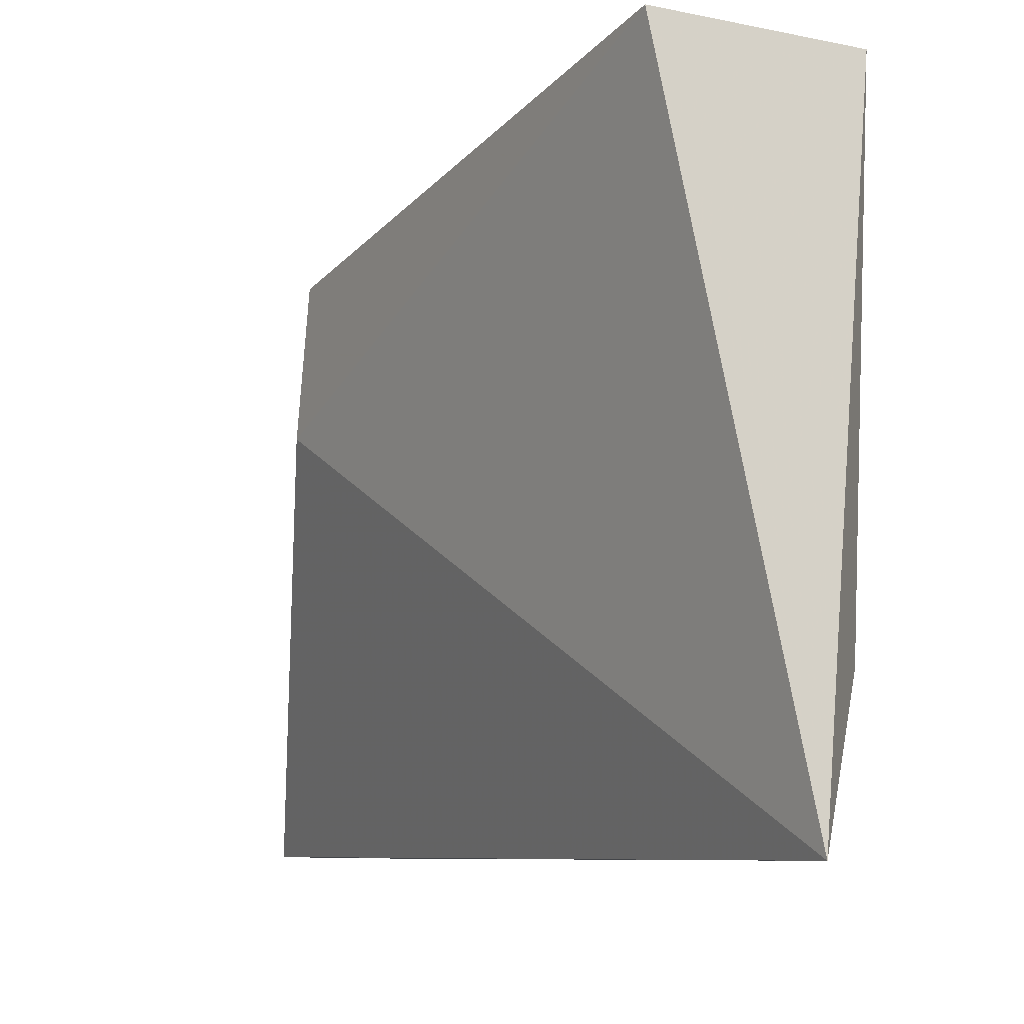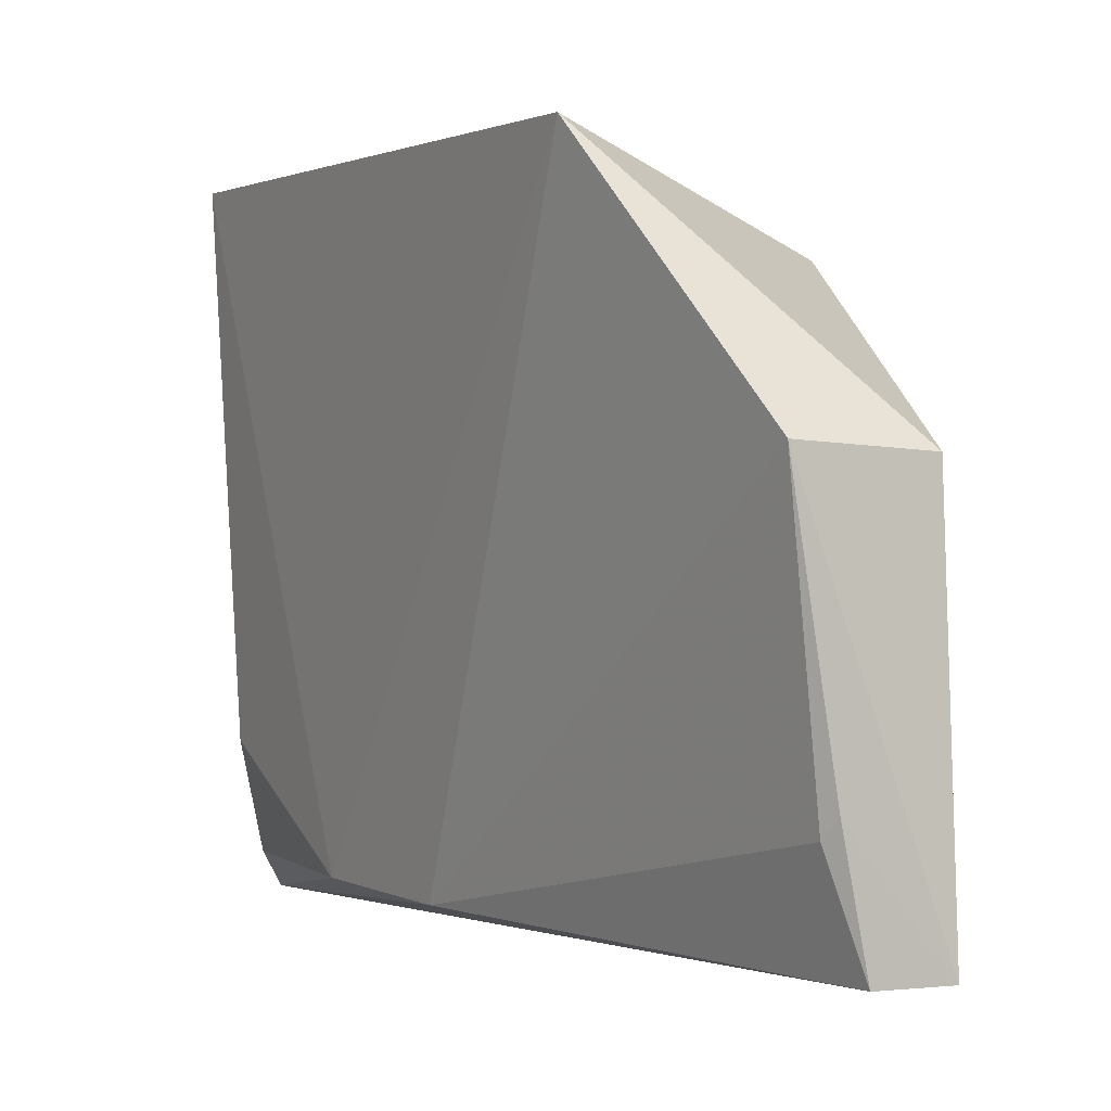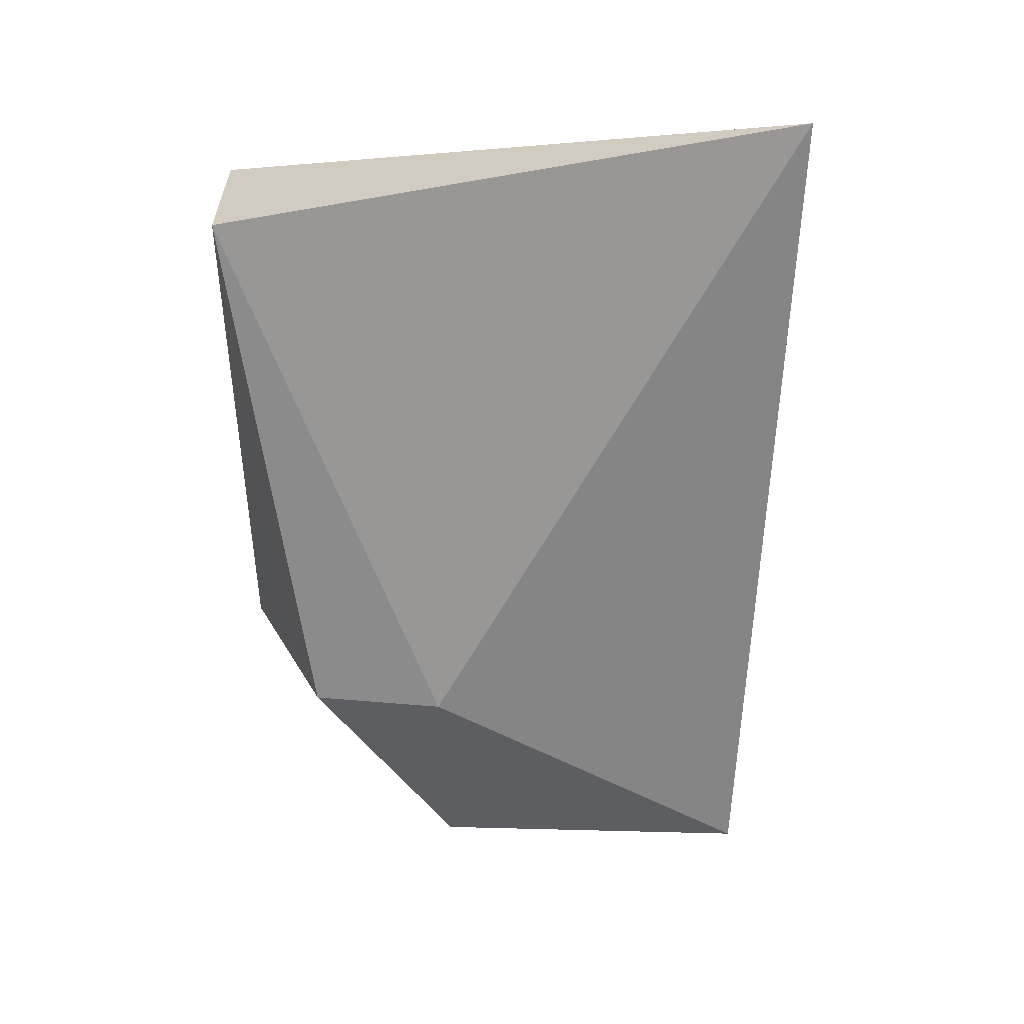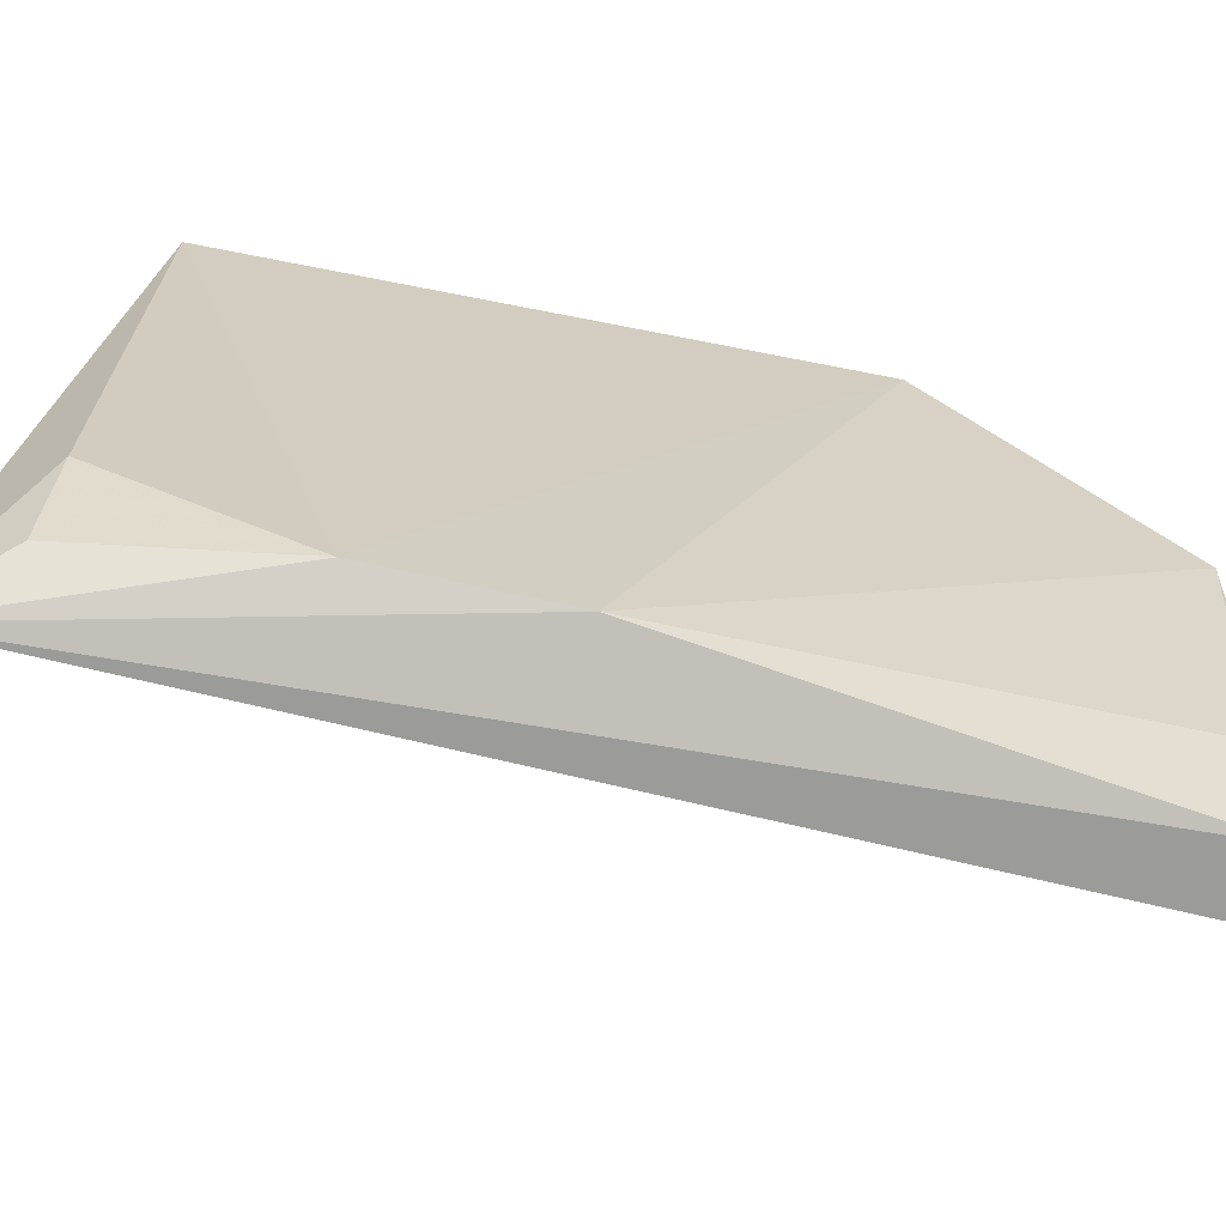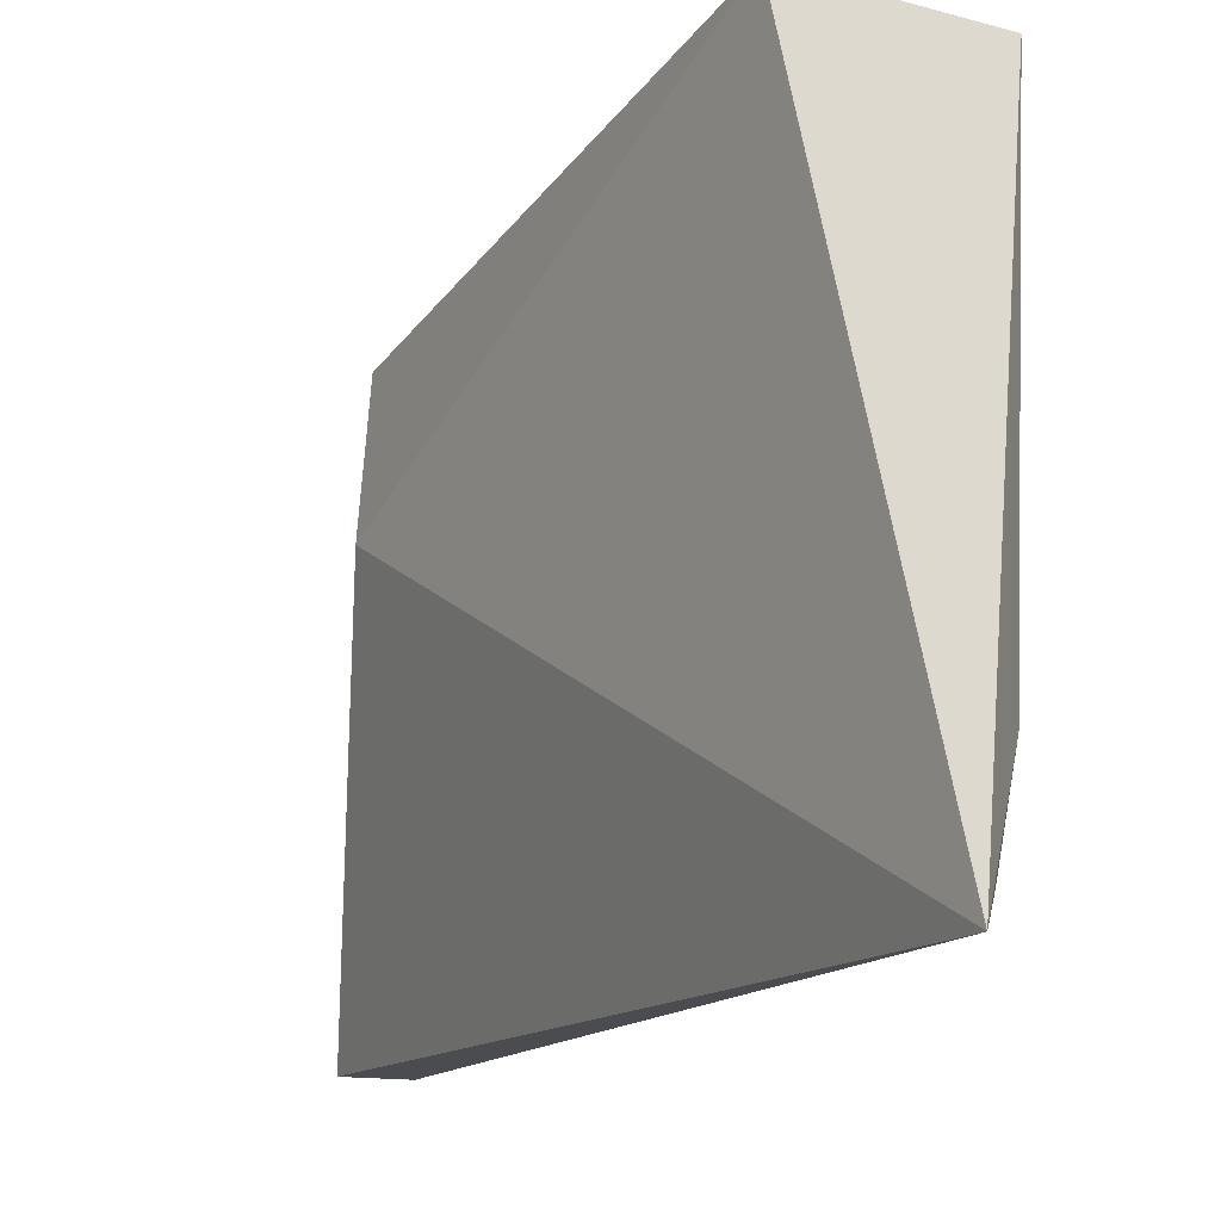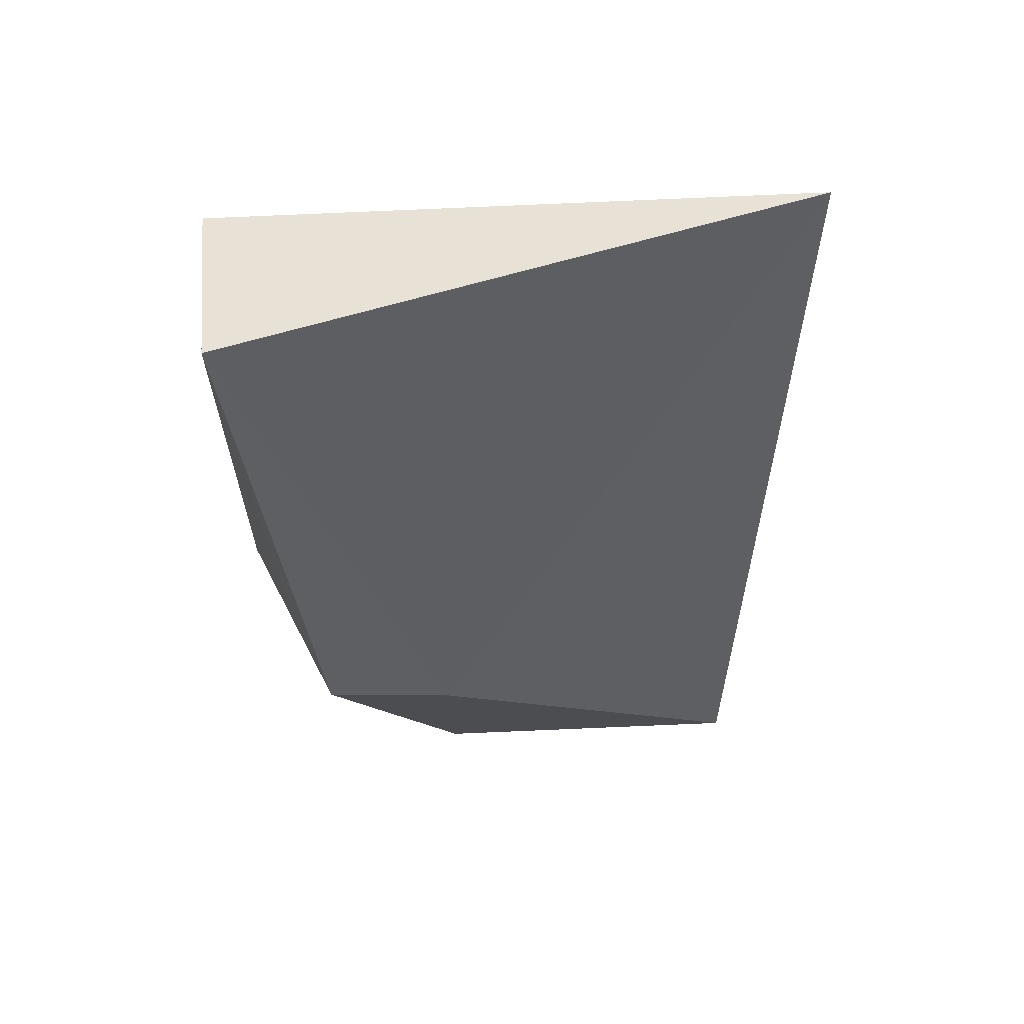
<metadata>
{"format":"obj","ext":"obj","renderer":"f3d","projection":"perspective","resolution":1024,"background":"white","views":[{"elev":-10.5,"azim":-25.6,"up":"+Y"},{"elev":1.5,"azim":148.5,"up":"+Y"},{"elev":30.3,"azim":-91.2,"up":"+Z"},{"elev":-69.8,"azim":78.4,"up":"+Y"},{"elev":-17.4,"azim":-25.2,"up":"+Y"},{"elev":52.6,"azim":-94.9,"up":"+Z"}]}
</metadata>
<code>
v 0.04226 0.1015 0.08248
v 0.03946 0.05385 0.08307
v 0.03917 0.07923 0.002538
v 0.02737 0.07846 0.001707
v 0.02225 0.1011 0.08399
v 0.03297 0.0437 0.001919
v 0.04259 0.102 0.02476
v 0.03173 0.03951 0.09094
v 0.03955 0.04376 0.04859
v 0.02682 0.04376 0.0004808
v 0.01785 0.09305 0.02868
v 0.03584 0.05339 0.003476
v 0.03974 0.04395 0.06492
v 0.0353 0.05518 0.002098
v 0.02762 0.09697 0.02964
v 0.01722 0.07938 0.02762
v 0.03705 0.04388 0.08359
f 7 5 1
f 7 3 4
f 8 2 1
f 8 1 5
f 9 8 6
f 9 3 7
f 10 4 3
f 10 6 8
f 11 7 4
f 12 9 6
f 12 3 9
f 13 8 9
f 13 1 2
f 13 9 7
f 13 7 1
f 14 10 3
f 14 6 10
f 14 12 6
f 14 3 12
f 15 11 5
f 15 5 7
f 15 7 11
f 16 11 4
f 16 4 10
f 16 10 8
f 16 8 5
f 16 5 11
f 17 13 2
f 17 2 8
f 17 8 13

</code>
